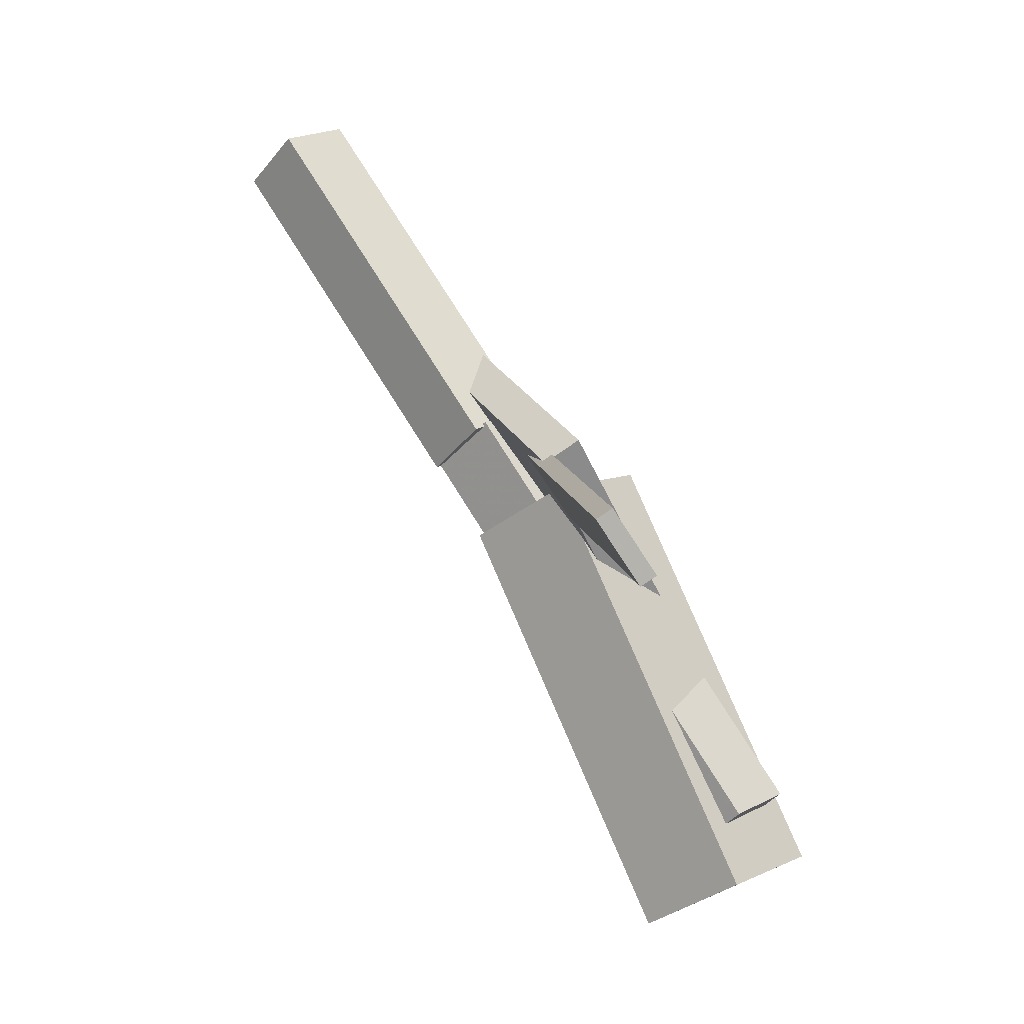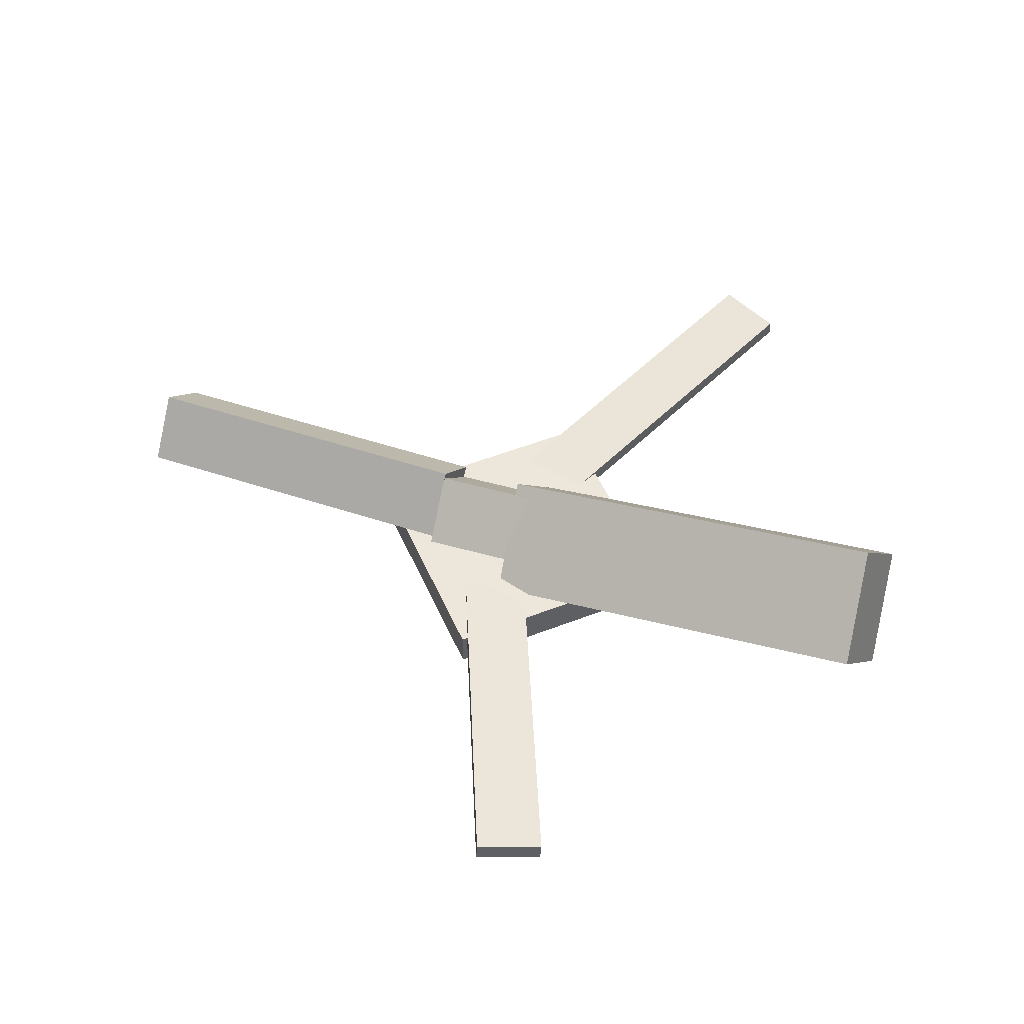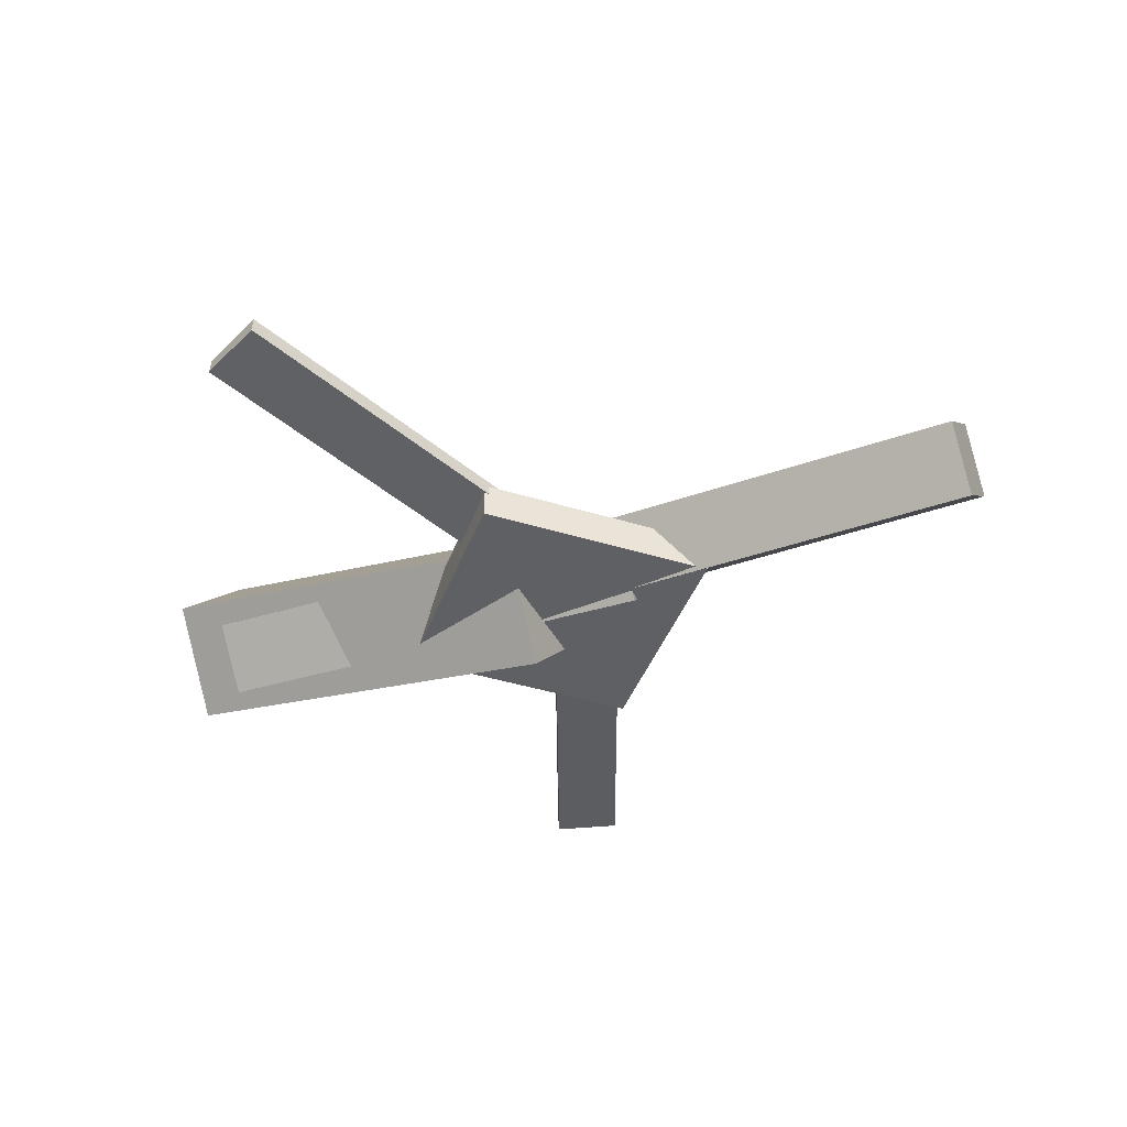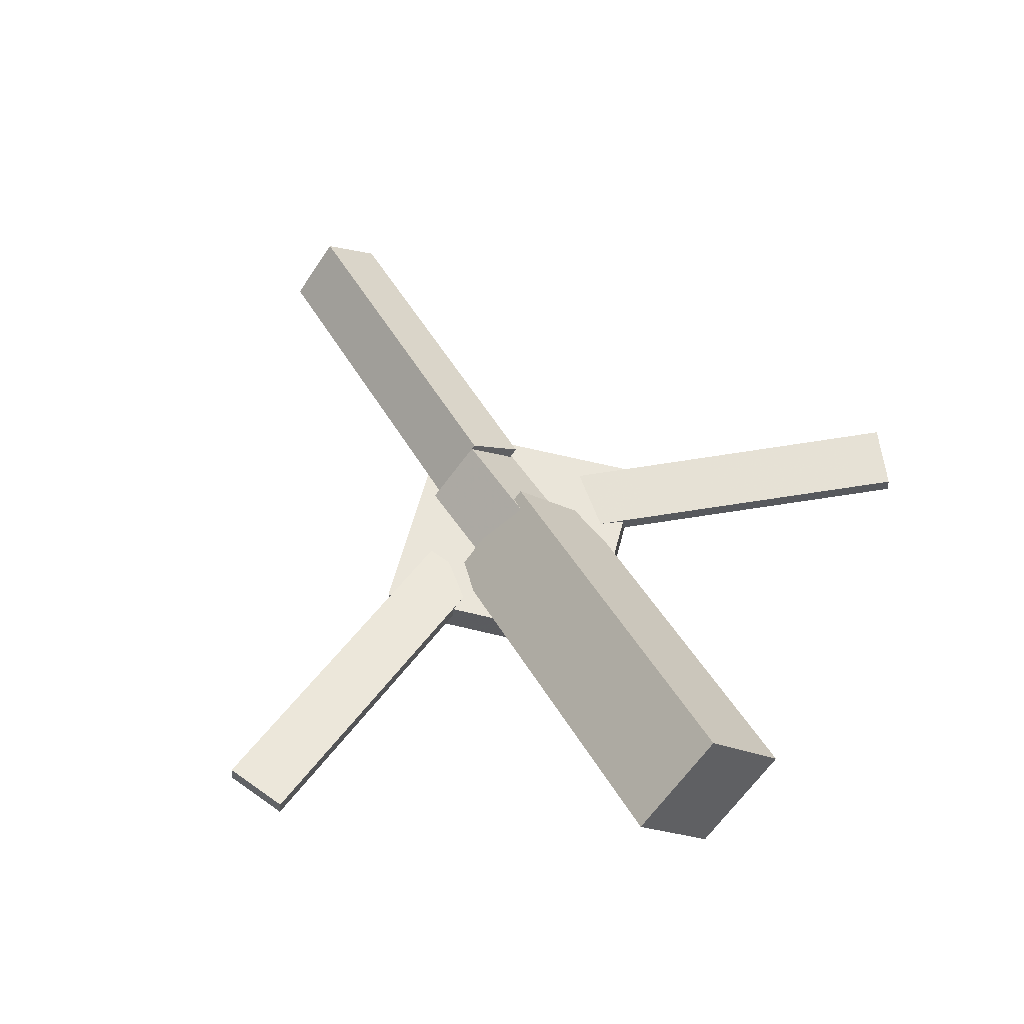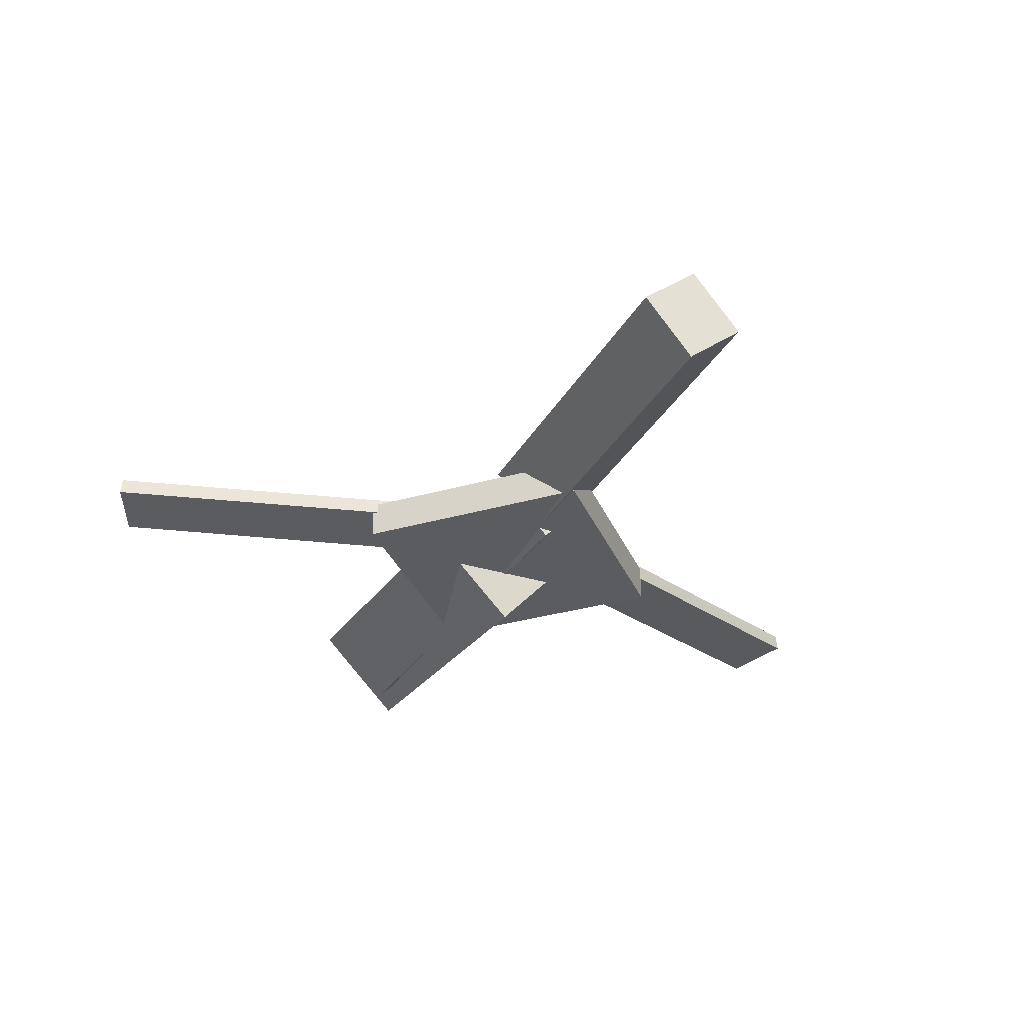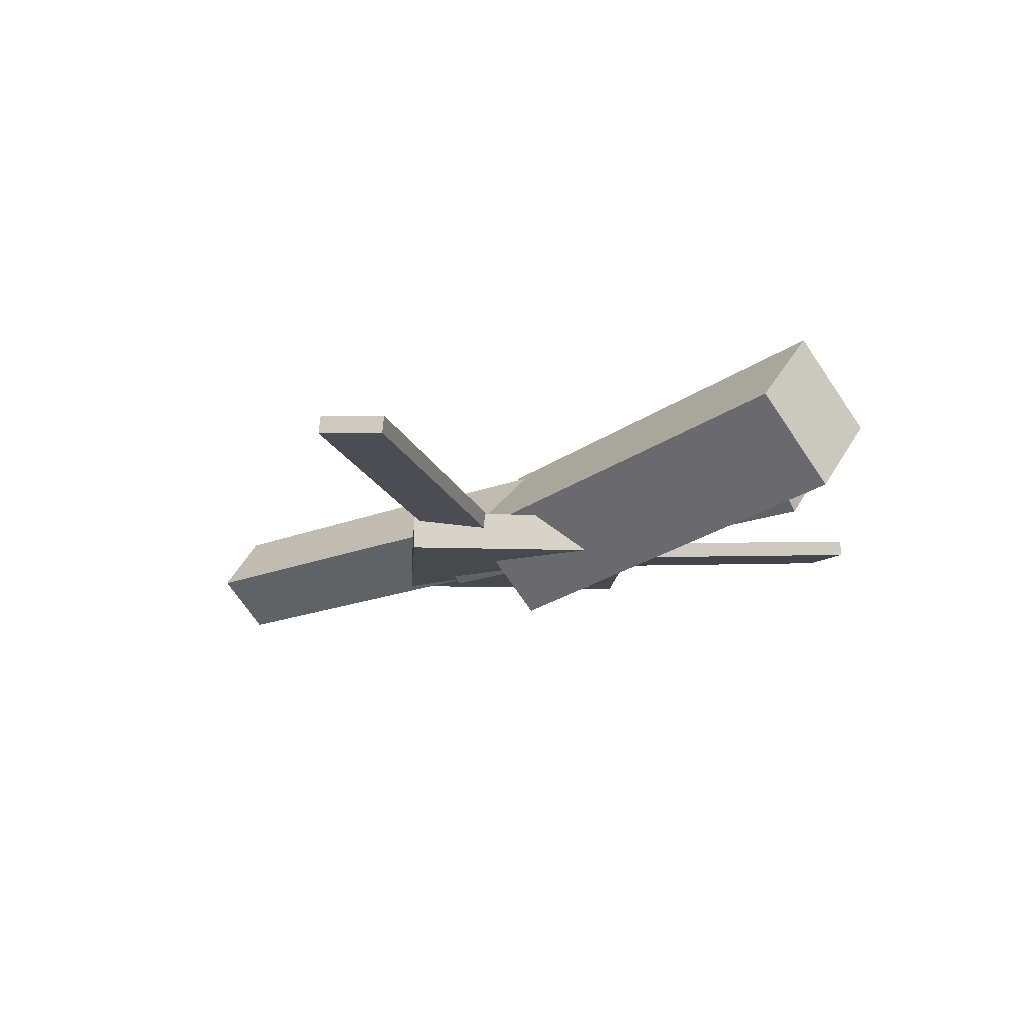
<metadata>
{"format":"obj","ext":"obj","renderer":"f3d","projection":"perspective","resolution":1024,"background":"white","views":[{"elev":76.7,"azim":-124.4,"up":"+Z"},{"elev":50.8,"azim":-158.6,"up":"+Y"},{"elev":-42.8,"azim":24.5,"up":"+Y"},{"elev":57.7,"azim":-120.8,"up":"+Y"},{"elev":-33.4,"azim":65.7,"up":"+Y"},{"elev":-12.8,"azim":-138.6,"up":"+Y"}]}
</metadata>
<code>
v -0.01735 -0.06017 -0.06106
v -0.03181 -0.1233 -0.003855
v -0.3279 0.0006381 -0.07246
v -0.3424 -0.06253 -0.01526
v -0.008001 0.0005692 0.008377
v -0.02247 -0.0626 0.06558
v -0.3185 0.06138 -0.003025
v -0.333 -0.00179 0.05418
f 1.0 7.0 5.0
f 1.0 3.0 7.0
f 1.0 4.0 3.0
f 1.0 2.0 4.0
f 3.0 8.0 7.0
f 3.0 4.0 8.0
f 5.0 7.0 8.0
f 5.0 8.0 6.0
f 1.0 5.0 6.0
f 1.0 6.0 2.0
f 2.0 6.0 8.0
f 2.0 8.0 4.0
v -0.1028 -0.04063 0.3285
v -0.1027 -0.02804 0.3272
v -0.1508 -0.04227 0.307
v -0.1507 -0.02969 0.3057
v 0.01527 -0.06784 0.06746
v 0.0154 -0.05526 0.06621
v -0.0327 -0.06949 0.04593
v -0.03257 -0.05691 0.04468
f 9.0 15.0 13.0
f 9.0 11.0 15.0
f 9.0 12.0 11.0
f 9.0 10.0 12.0
f 11.0 16.0 15.0
f 11.0 12.0 16.0
f 13.0 15.0 16.0
f 13.0 16.0 14.0
f 9.0 13.0 14.0
f 9.0 14.0 10.0
f 10.0 14.0 16.0
f 10.0 16.0 12.0
v -0.2963 -0.07247 0.01057
v 0.05314 -0.08858 -0.003845
v -0.2927 -0.03285 0.05172
v 0.05667 -0.04896 0.0373
v -0.296 -0.03065 -0.02971
v 0.05341 -0.04677 -0.04413
v -0.2925 0.008969 0.01143
v 0.05693 -0.007145 -0.002982
f 17.0 23.0 21.0
f 17.0 19.0 23.0
f 17.0 20.0 19.0
f 17.0 18.0 20.0
f 19.0 24.0 23.0
f 19.0 20.0 24.0
f 21.0 23.0 24.0
f 21.0 24.0 22.0
f 17.0 21.0 22.0
f 17.0 22.0 18.0
f 18.0 22.0 24.0
f 18.0 24.0 20.0
v 0.3298 -0.05787 -0.0368
v 0.05492 -0.04696 -0.03783
v 0.3314 -0.01455 0.000378
v 0.0565 -0.003639 -0.000656
v 0.3282 -0.09381 0.005159
v 0.05333 -0.0829 0.004125
v 0.3298 -0.05049 0.04233
v 0.05491 -0.03958 0.0413
f 25.0 31.0 29.0
f 25.0 27.0 31.0
f 25.0 28.0 27.0
f 25.0 26.0 28.0
f 27.0 32.0 31.0
f 27.0 28.0 32.0
f 29.0 31.0 32.0
f 29.0 32.0 30.0
f 25.0 29.0 30.0
f 25.0 30.0 26.0
f 26.0 30.0 32.0
f 26.0 32.0 28.0
v -0.01042 -0.08386 -0.1277
v 0.1159 -0.08237 -0.0002426
v -0.1398 -0.08473 0.0005897
v -0.0135 -0.08323 0.1281
v -0.01069 -0.05444 -0.1278
v 0.1157 -0.05295 -0.0003184
v -0.1401 -0.0553 0.0005139
v -0.01377 -0.05381 0.128
f 33.0 39.0 37.0
f 33.0 35.0 39.0
f 33.0 36.0 35.0
f 33.0 34.0 36.0
f 35.0 40.0 39.0
f 35.0 36.0 40.0
f 37.0 39.0 40.0
f 37.0 40.0 38.0
f 33.0 37.0 38.0
f 33.0 38.0 34.0
f 34.0 38.0 40.0
f 34.0 40.0 36.0
v 0.008562 -0.06601 -0.07527
v -0.0376 -0.06959 -0.05499
v -0.1035 -0.04191 -0.3261
v -0.1496 -0.04549 -0.3058
v 0.008176 -0.0529 -0.07383
v -0.03799 -0.05648 -0.05356
v -0.1039 -0.0288 -0.3247
v -0.15 -0.03238 -0.3044
f 41.0 47.0 45.0
f 41.0 43.0 47.0
f 41.0 44.0 43.0
f 41.0 42.0 44.0
f 43.0 48.0 47.0
f 43.0 44.0 48.0
f 45.0 47.0 48.0
f 45.0 48.0 46.0
f 41.0 45.0 46.0
f 41.0 46.0 42.0
f 42.0 46.0 48.0
f 42.0 48.0 44.0

</code>
